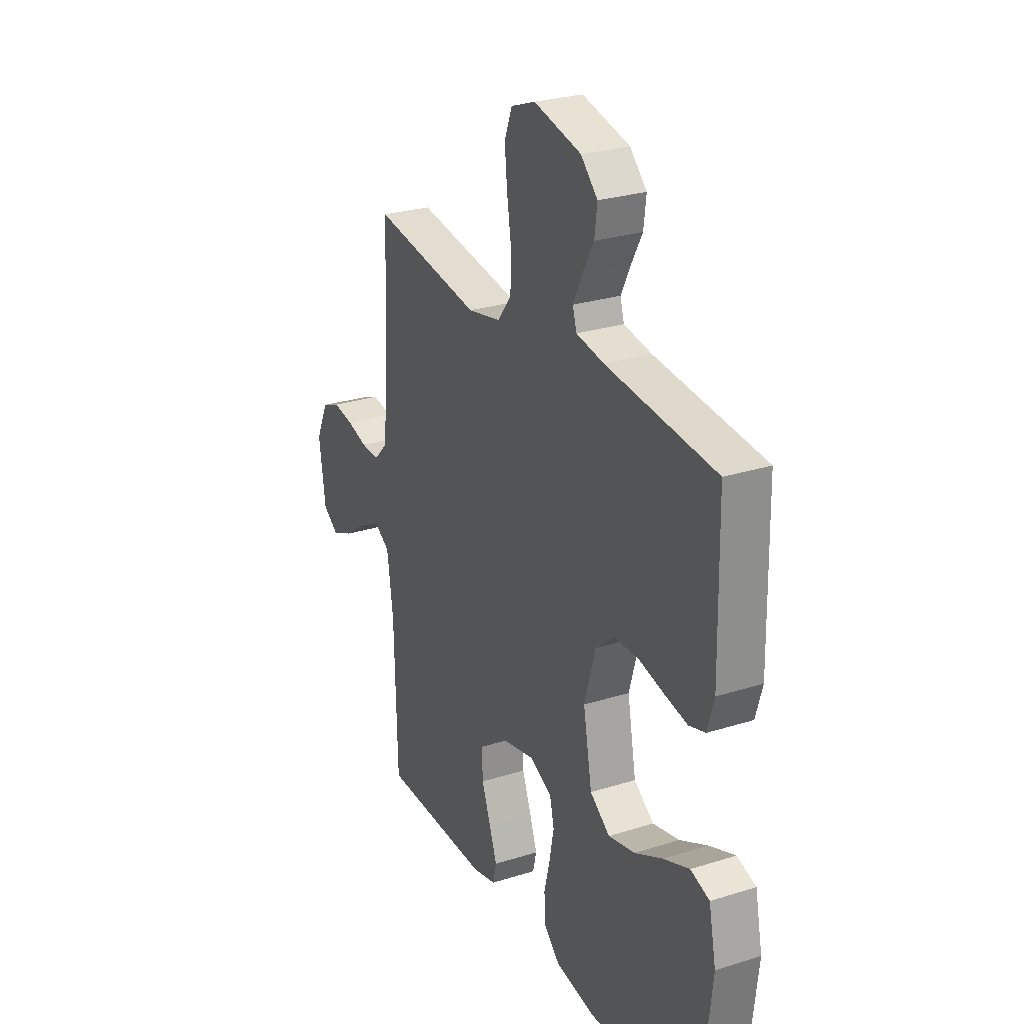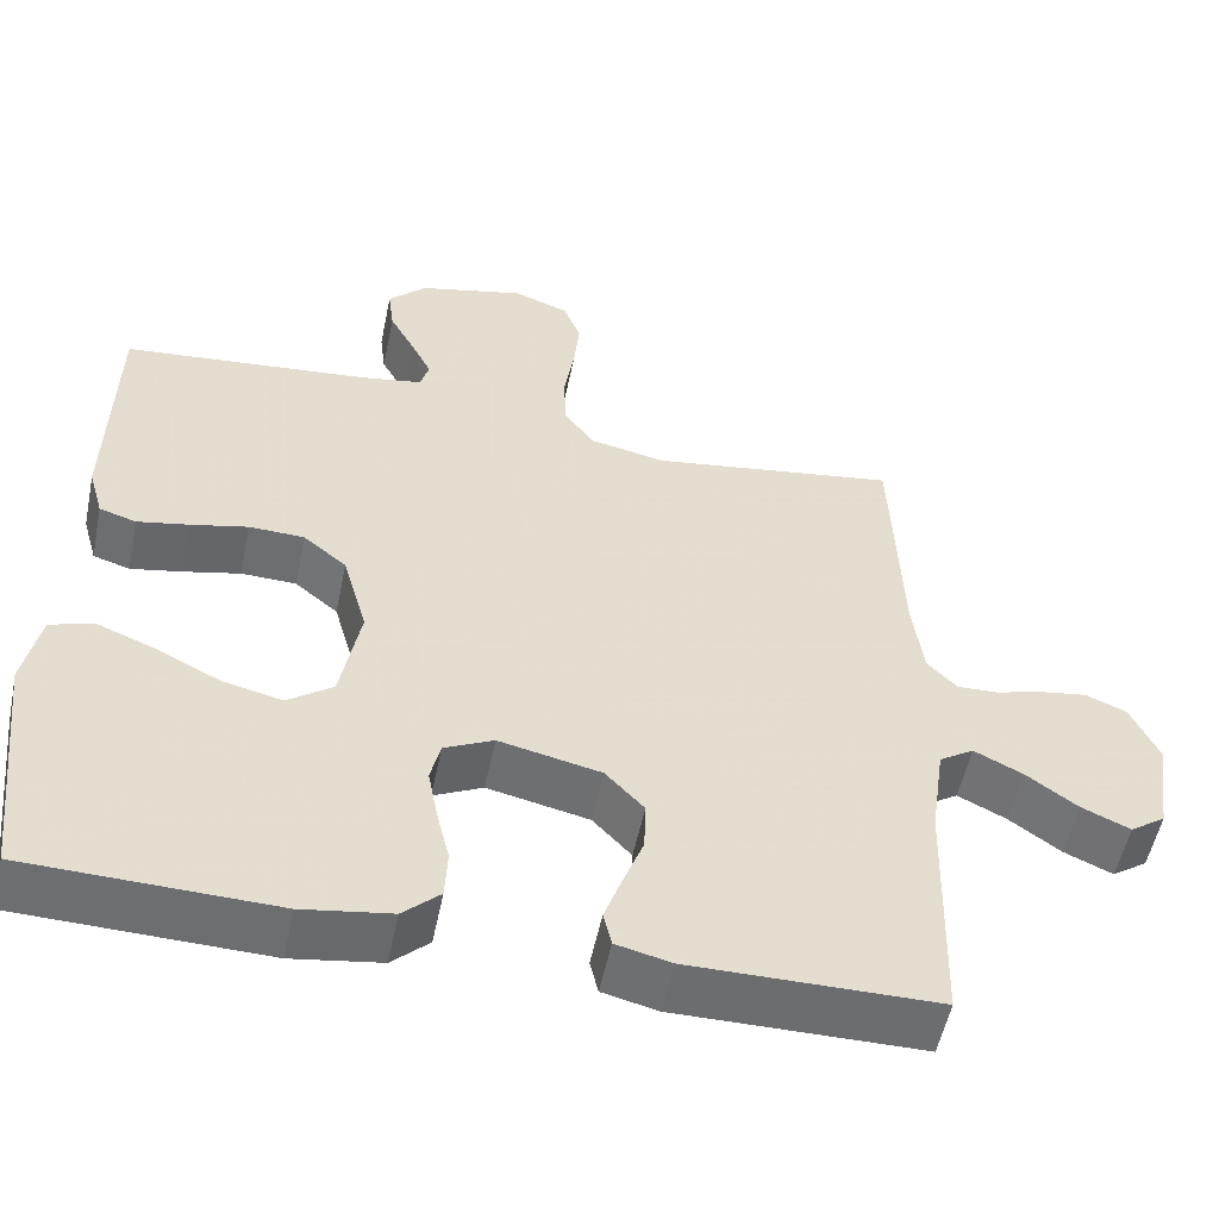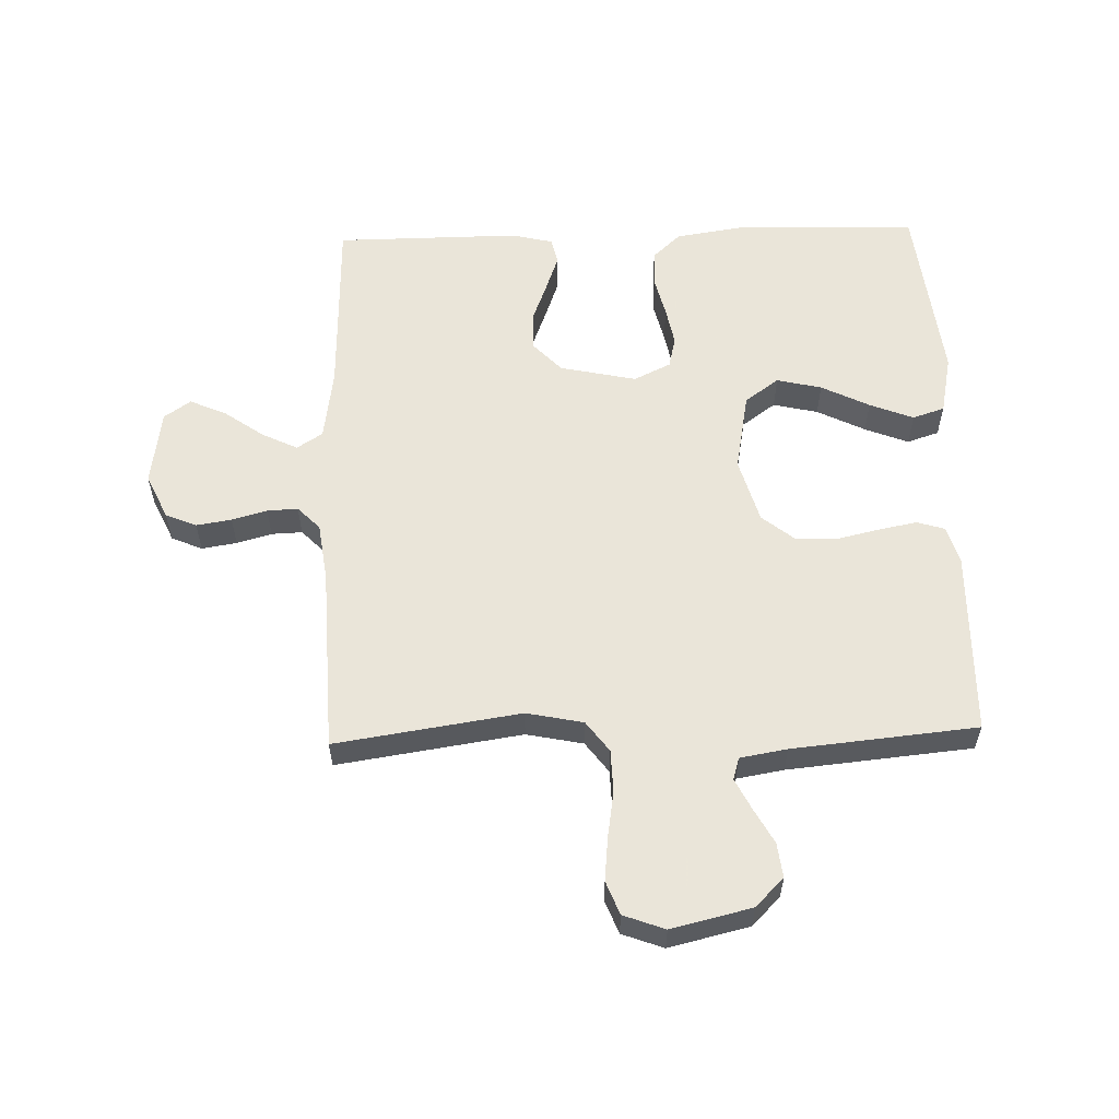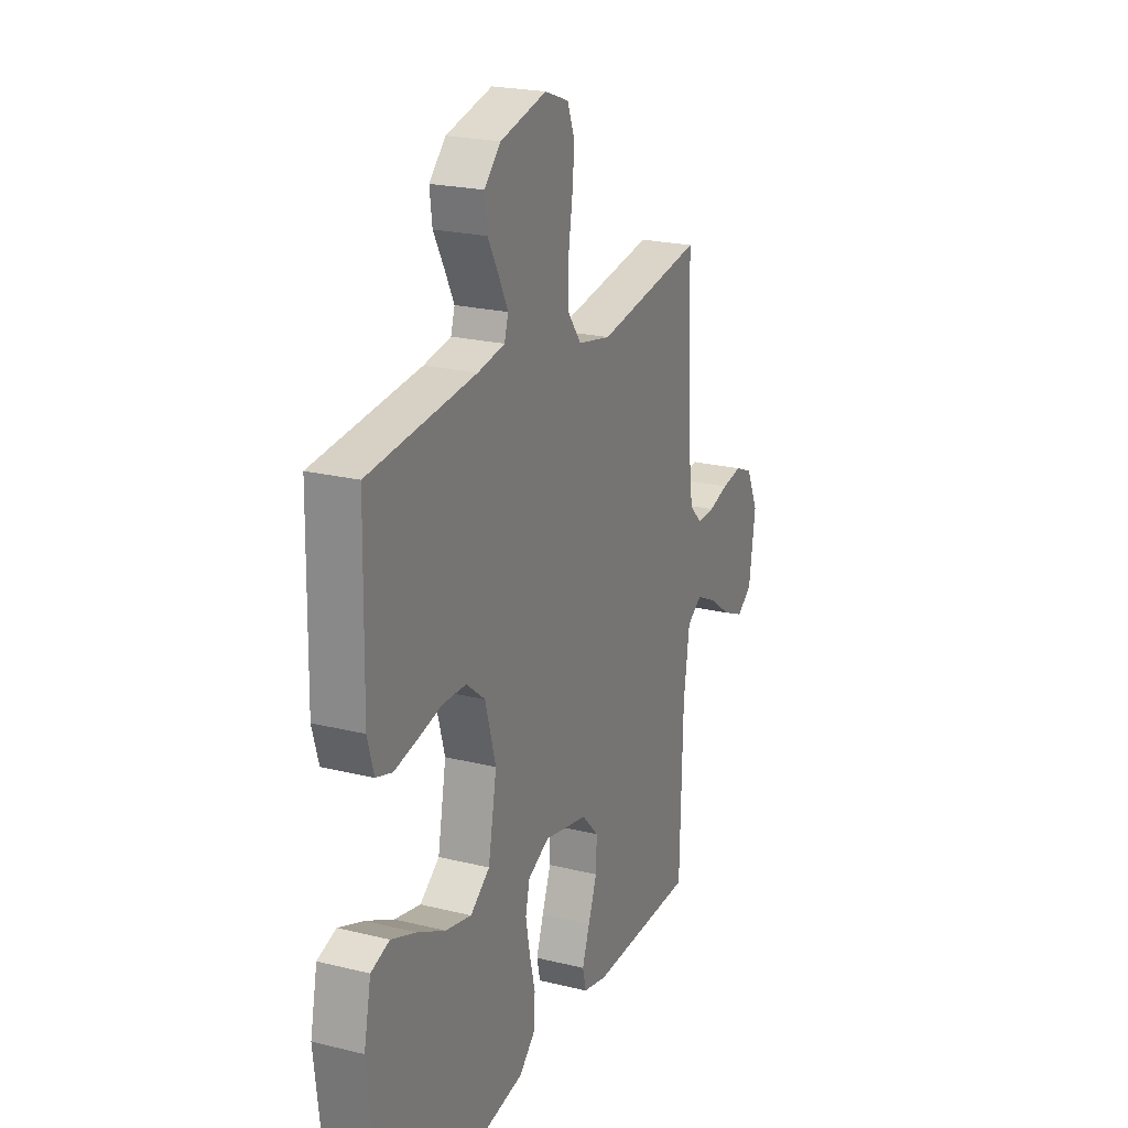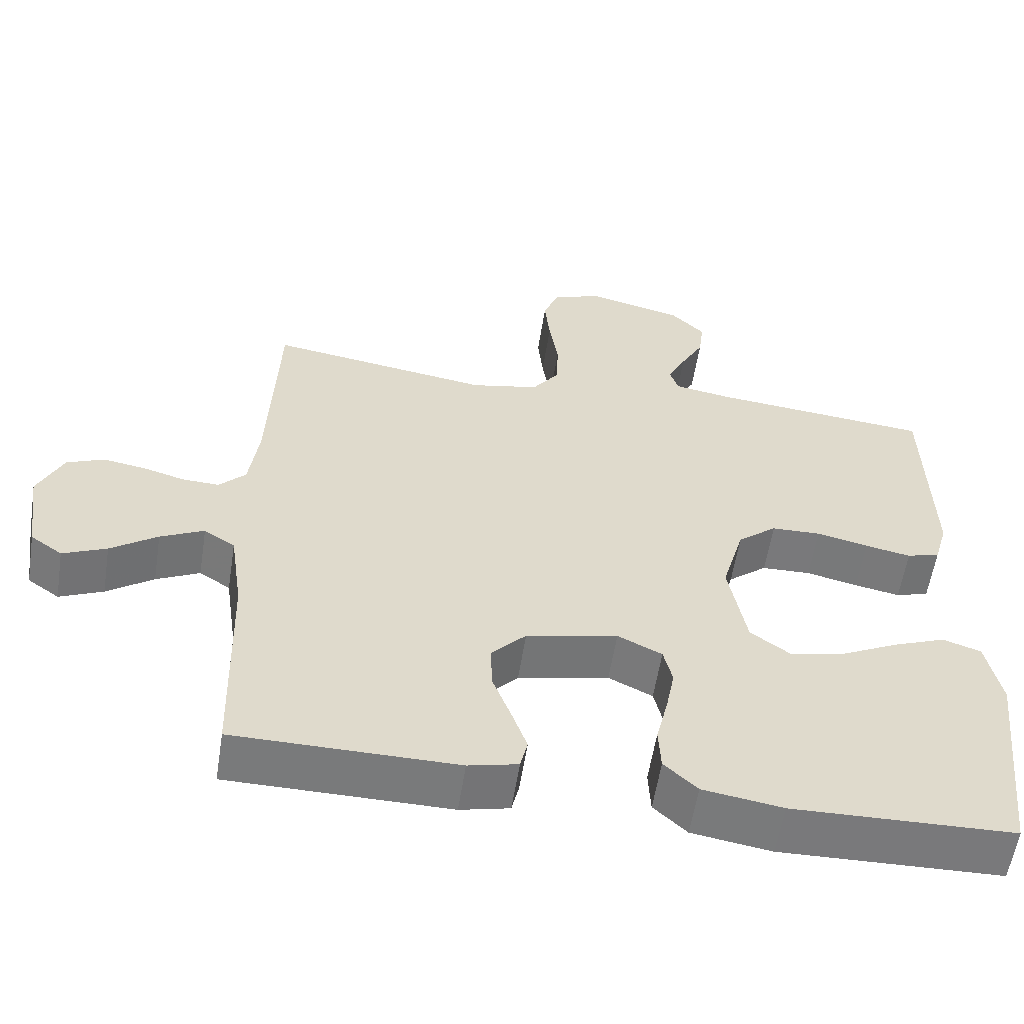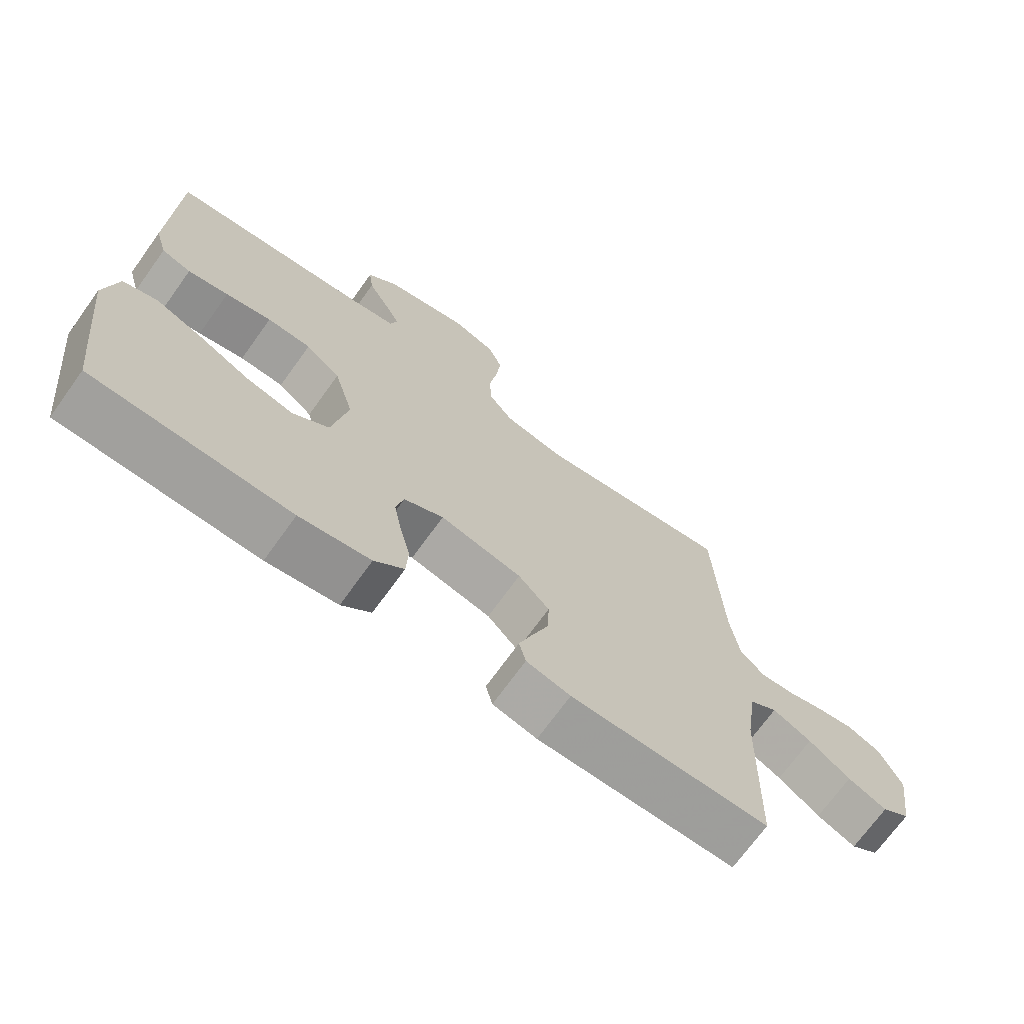
<metadata>
{"format":"obj","ext":"obj","renderer":"f3d","projection":"perspective","resolution":1024,"background":"white","views":[{"elev":26.9,"azim":63.9,"up":"+Z"},{"elev":-54.0,"azim":168.3,"up":"+Z"},{"elev":57.7,"azim":-1.7,"up":"+Y"},{"elev":22.4,"azim":113.1,"up":"+Z"},{"elev":-58.0,"azim":-8.9,"up":"+Z"},{"elev":-70.9,"azim":144.3,"up":"+Z"}]}
</metadata>
<code>
v -0.5 0.07 0.5
v -0.2 0.07 0.455
v -0.108 0.07 0.474
v -0.071 0.07 0.524
v -0.069 0.07 0.593
v -0.081 0.07 0.669
v -0.088 0.07 0.739
v -0.067 0.07 0.793
v 0 0.07 0.818
v 0.13 0.07 0.787
v 0.176 0.07 0.741
v 0.169 0.07 0.685
v 0.138 0.07 0.628
v 0.113 0.07 0.578
v 0.124 0.07 0.542
v 0.2 0.07 0.529
v 0.5 0.07 0.5
v 0.506 0.07 0.2
v 0.488 0.07 0.137
v 0.443 0.07 0.123
v 0.381 0.07 0.135
v 0.311 0.07 0.151
v 0.244 0.07 0.149
v 0.191 0.07 0.106
v 0.161 0.07 0
v 0.185 0.07 -0.13
v 0.24 0.07 -0.17
v 0.313 0.07 -0.153
v 0.391 0.07 -0.114
v 0.462 0.07 -0.086
v 0.514 0.07 -0.103
v 0.534 0.07 -0.2
v 0.5 0.07 -0.5
v 0.2 0.07 -0.508
v 0.092 0.07 -0.491
v 0.047 0.07 -0.449
v 0.044 0.07 -0.389
v 0.06 0.07 -0.323
v 0.072 0.07 -0.26
v 0.06 0.07 -0.209
v 0 0.07 -0.18
v -0.124 0.07 -0.207
v -0.171 0.07 -0.257
v -0.169 0.07 -0.319
v -0.144 0.07 -0.385
v -0.123 0.07 -0.444
v -0.133 0.07 -0.486
v -0.2 0.07 -0.502
v -0.5 0.07 -0.5
v -0.508 0.07 -0.2
v -0.525 0.07 -0.082
v -0.567 0.07 -0.055
v -0.626 0.07 -0.084
v -0.689 0.07 -0.129
v -0.748 0.07 -0.155
v -0.791 0.07 -0.125
v -0.809 0.07 0
v -0.775 0.07 0.073
v -0.725 0.07 0.094
v -0.668 0.07 0.085
v -0.611 0.07 0.069
v -0.561 0.07 0.067
v -0.525 0.07 0.104
v -0.512 0.07 0.2
v -0.5 0 0.5
v -0.2 0 0.455
v -0.108 0 0.474
v -0.071 0 0.524
v -0.069 0 0.593
v -0.081 0 0.669
v -0.088 0 0.739
v -0.067 0 0.793
v 0 0 0.818
v 0.13 0 0.787
v 0.176 0 0.741
v 0.169 0 0.685
v 0.138 0 0.628
v 0.113 0 0.578
v 0.124 0 0.542
v 0.2 0 0.529
v 0.5 0 0.5
v 0.506 0 0.2
v 0.488 0 0.137
v 0.443 0 0.123
v 0.381 0 0.135
v 0.311 0 0.151
v 0.244 0 0.149
v 0.191 0 0.106
v 0.161 0 0
v 0.185 0 -0.13
v 0.24 0 -0.17
v 0.313 0 -0.153
v 0.391 0 -0.114
v 0.462 0 -0.086
v 0.514 0 -0.103
v 0.534 0 -0.2
v 0.5 0 -0.5
v 0.2 0 -0.508
v 0.092 0 -0.491
v 0.047 0 -0.449
v 0.044 0 -0.389
v 0.06 0 -0.323
v 0.072 0 -0.26
v 0.06 0 -0.209
v 0 0 -0.18
v -0.124 0 -0.207
v -0.171 0 -0.257
v -0.169 0 -0.319
v -0.144 0 -0.385
v -0.123 0 -0.444
v -0.133 0 -0.486
v -0.2 0 -0.502
v -0.5 0 -0.5
v -0.508 0 -0.2
v -0.525 0 -0.082
v -0.567 0 -0.055
v -0.626 0 -0.084
v -0.689 0 -0.129
v -0.748 0 -0.155
v -0.791 0 -0.125
v -0.809 0 0
v -0.775 0 0.073
v -0.725 0 0.094
v -0.668 0 0.085
v -0.611 0 0.069
v -0.561 0 0.067
v -0.525 0 0.104
v -0.512 0 0.2
f 58 59 60 61
f 58 61 62
f 57 58 62
f 56 57 62
f 53 54 55 56
f 52 53 56 62
f 51 52 62 63
f 47 48 49 50
f 44 45 46 47
f 44 47 50 51
f 35 36 37 38
f 35 38 39
f 34 35 39
f 33 34 39 40
f 28 29 30 31
f 28 31 32 33
f 19 20 21 22
f 17 18 19 22
f 16 17 22 23
f 15 16 23 24
f 10 11 12 13
f 10 13 14
f 9 10 14
f 5 6 7 8
f 5 8 9 14
f 64 1 2
f 64 2 3
f 63 64 3
f 43 44 51 63
f 42 43 63 3
f 41 42 3 4
f 40 41 4 5
f 27 28 33
f 26 27 33 40
f 25 26 40 5
f 15 24 25
f 5 14 15 25
f 125 124 123 122
f 126 125 122
f 126 122 121
f 126 121 120
f 120 119 118 117
f 126 120 117 116
f 127 126 116 115
f 114 113 112 111
f 111 110 109 108
f 115 114 111 108
f 102 101 100 99
f 103 102 99
f 103 99 98
f 104 103 98 97
f 95 94 93 92
f 97 96 95 92
f 86 85 84 83
f 86 83 82 81
f 87 86 81 80
f 88 87 80 79
f 77 76 75 74
f 78 77 74
f 78 74 73
f 72 71 70 69
f 78 73 72 69
f 66 65 128
f 67 66 128
f 67 128 127
f 127 115 108 107
f 67 127 107 106
f 68 67 106 105
f 69 68 105 104
f 97 92 91
f 104 97 91 90
f 69 104 90 89
f 89 88 79
f 89 79 78 69
f 1 65 66 2
f 2 66 67 3
f 3 67 68 4
f 4 68 69 5
f 5 69 70 6
f 6 70 71 7
f 7 71 72 8
f 8 72 73 9
f 9 73 74 10
f 10 74 75 11
f 11 75 76 12
f 12 76 77 13
f 13 77 78 14
f 14 78 79 15
f 15 79 80 16
f 16 80 81 17
f 17 81 82 18
f 18 82 83 19
f 19 83 84 20
f 20 84 85 21
f 21 85 86 22
f 22 86 87 23
f 23 87 88 24
f 24 88 89 25
f 25 89 90 26
f 26 90 91 27
f 27 91 92 28
f 28 92 93 29
f 29 93 94 30
f 30 94 95 31
f 31 95 96 32
f 32 96 97 33
f 33 97 98 34
f 34 98 99 35
f 35 99 100 36
f 36 100 101 37
f 37 101 102 38
f 38 102 103 39
f 39 103 104 40
f 40 104 105 41
f 41 105 106 42
f 42 106 107 43
f 43 107 108 44
f 44 108 109 45
f 45 109 110 46
f 46 110 111 47
f 47 111 112 48
f 48 112 113 49
f 49 113 114 50
f 50 114 115 51
f 51 115 116 52
f 52 116 117 53
f 53 117 118 54
f 54 118 119 55
f 55 119 120 56
f 56 120 121 57
f 57 121 122 58
f 58 122 123 59
f 59 123 124 60
f 60 124 125 61
f 61 125 126 62
f 62 126 127 63
f 63 127 128 64
f 64 128 65 1

</code>
